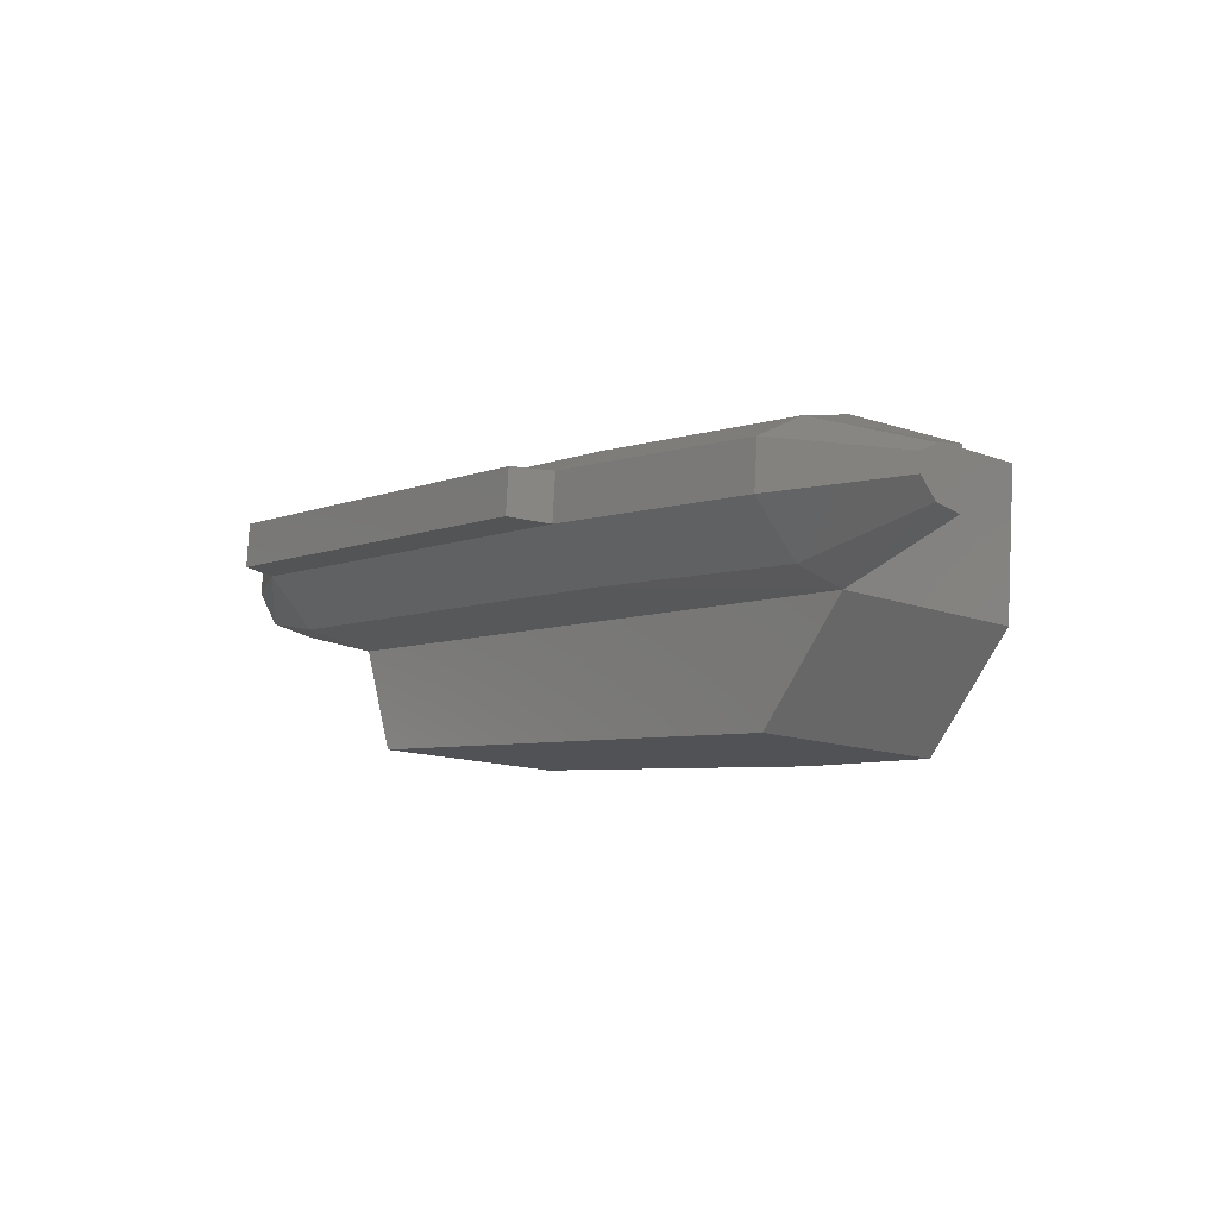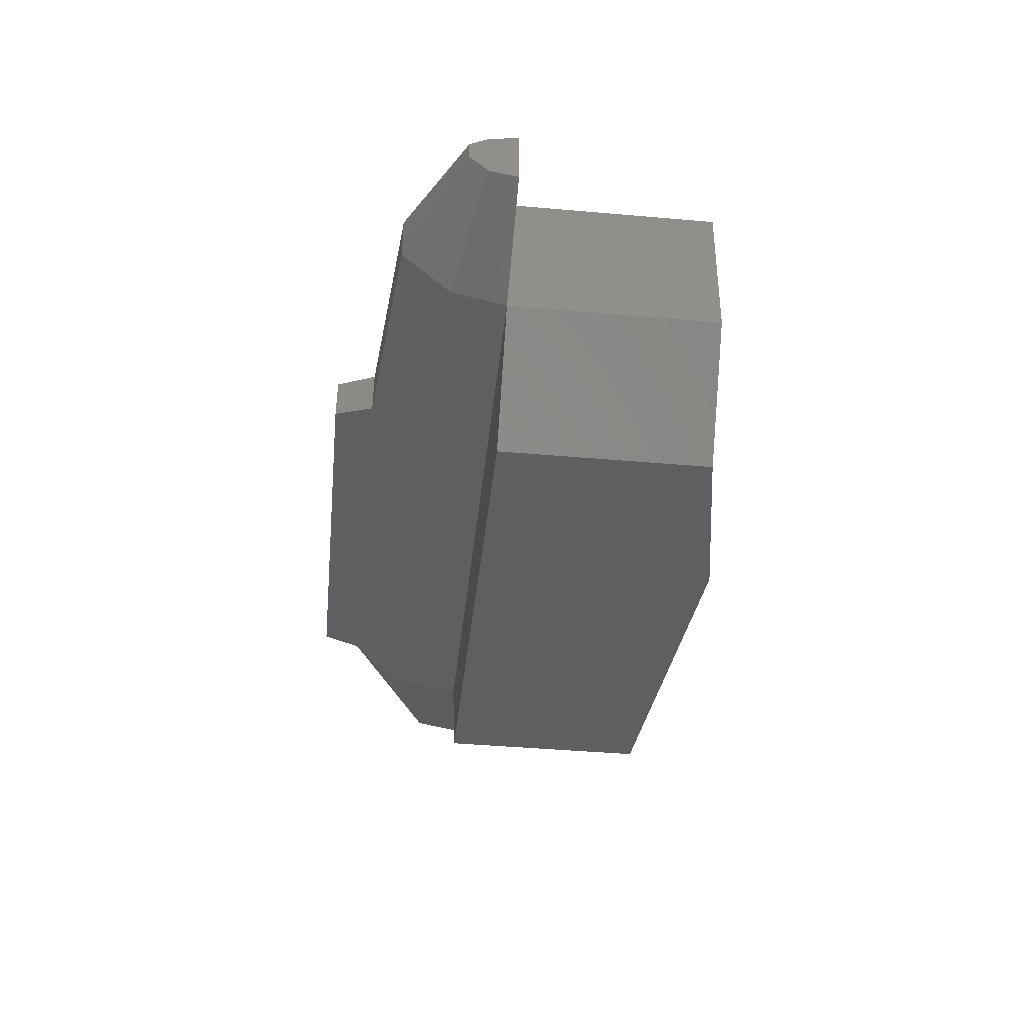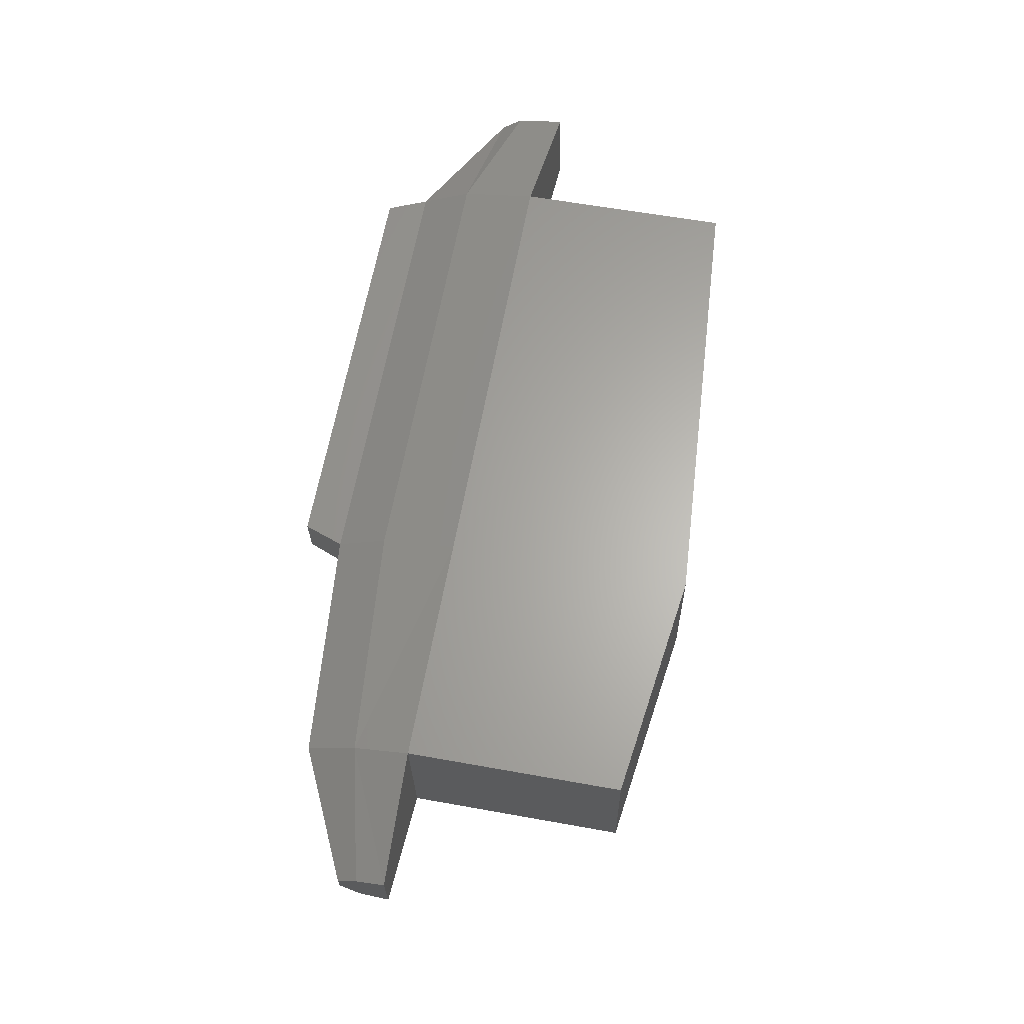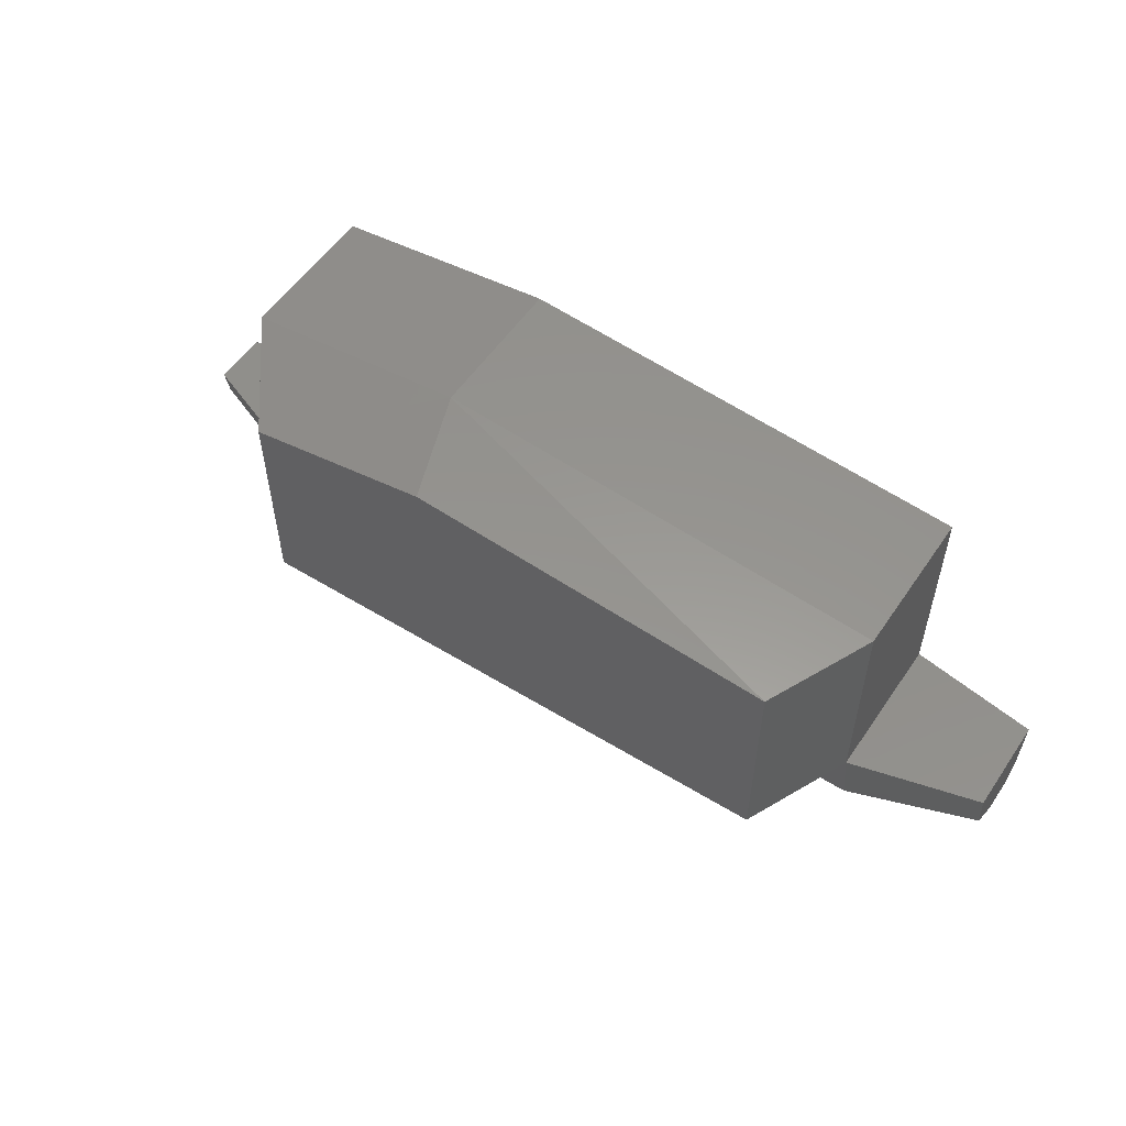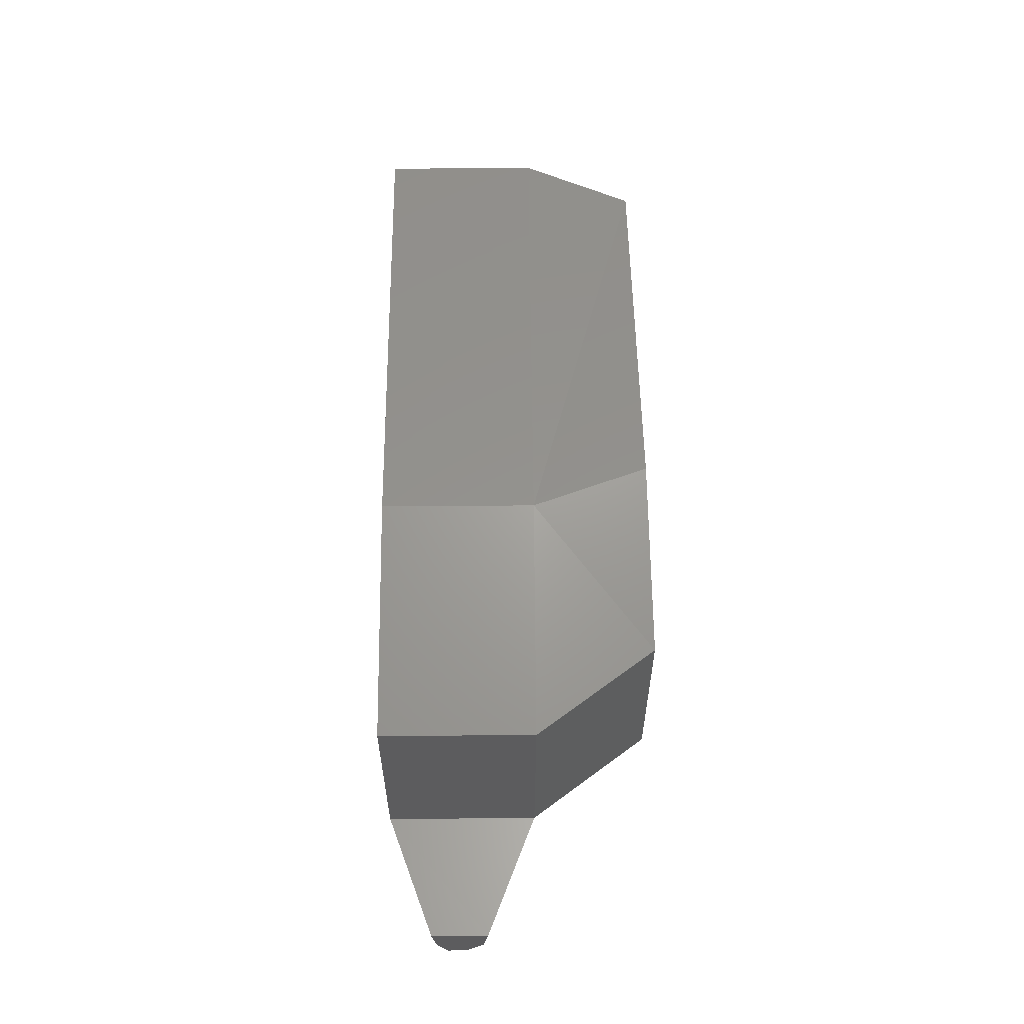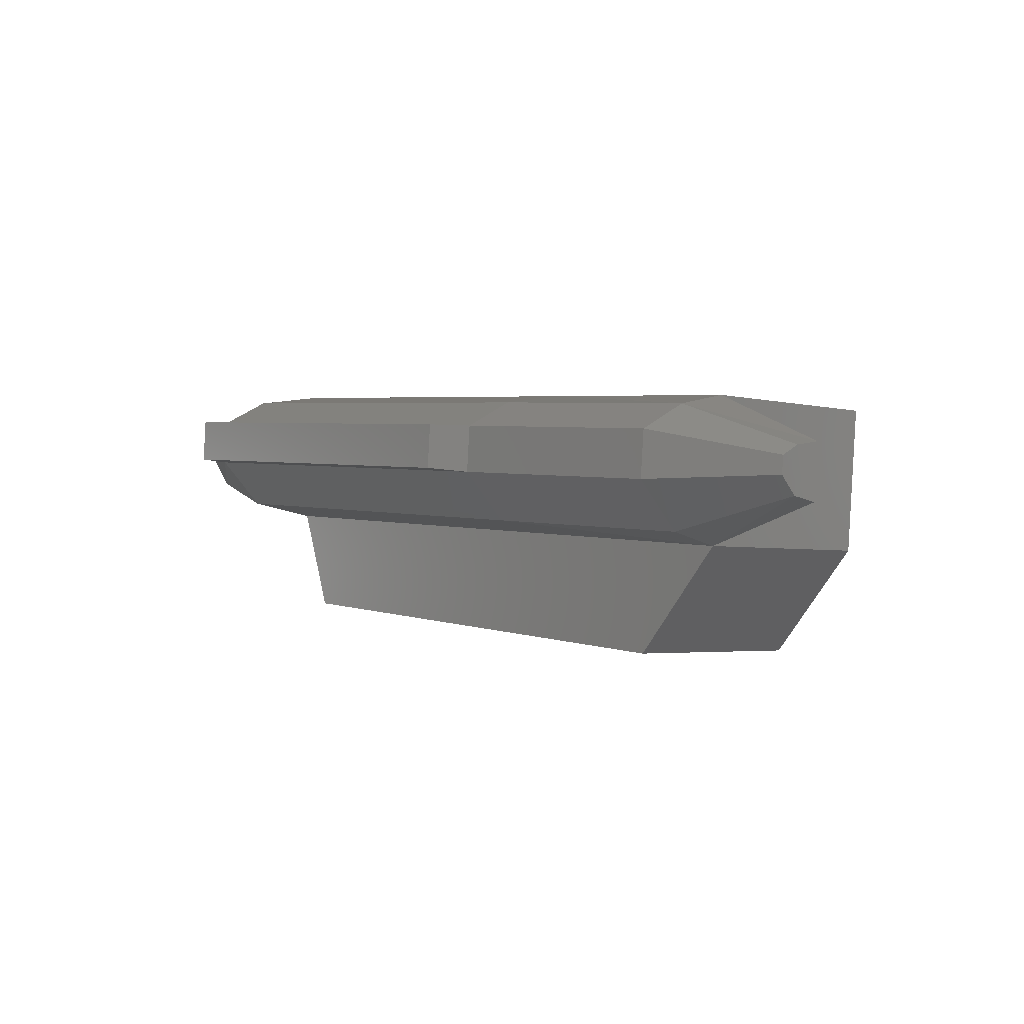
<metadata>
{"format":"stl","ext":"stl","renderer":"f3d","projection":"perspective","resolution":1024,"background":"white","views":[{"elev":-13.0,"azim":48.9,"up":"+Z"},{"elev":-44.1,"azim":84.1,"up":"+Z"},{"elev":59.3,"azim":100.5,"up":"+Z"},{"elev":55.1,"azim":-141.6,"up":"+Y"},{"elev":59.8,"azim":94.3,"up":"+Y"},{"elev":-3.1,"azim":48.0,"up":"+Z"}]}
</metadata>
<code>
# stl→obj: 46 verts, 88 faces
v 148.6 -727.8 2084
v 2161 -918.1 2311
v 138.5 -1461 1962
v 2144 -2054 2122
v 115.2 -1775 1693
v 2109 -2819 1706
v 76.76 -1775 1229
v 2051 -2819 986.4
v 40.02 -1461 759.3
v 1991 -2052 260
v 30 -727.8 637.4
v 1977 -916.5 71.27
v 1.419e+04 -944.9 -209.3
v 1.227e+04 -924.8 -773.7
v 1.42e+04 -1379 -137.5
v 1.229e+04 -1766 -586.7
v 1.422e+04 -1673 141.4
v 1.235e+04 -2533 141.4
v 1.424e+04 -1673 417
v 1.24e+04 -2533 859.5
v 1.425e+04 -1379 575.6
v 1.244e+04 -1766 1275
v 1.426e+04 -944.9 647.4
v 1.246e+04 -926.5 1464
v 2338 -3425 1663
v 8711 -3430 1138
v 8943 -2825 1143
v 8978 -2059 1561
v 8995 -923.1 1748
v 2164 2340 2311
v 8998 2789 1750
v 1.246e+04 2310 1466
v 8656 -3428 468.7
v 2283 -3423 991.4
v 8884 -2825 425.3
v 8824 -2059 -302.8
v 8811 -921.5 -489.8
v 1979 2342 72.94
v 2570 2342 -1590
v 2568 -916.5 -1592
v 8812 2789 -488.2
v 1.227e+04 2312 -772.1
v 8049 2791 -2120
v 1.082e+04 2313 -2389
v 1.082e+04 -923.1 -2390
v 8046 -921.5 -2121
f 1 2 3
f 2 3 4
f 3 4 5
f 4 5 6
f 5 6 7
f 6 7 8
f 7 8 9
f 8 9 10
f 9 10 11
f 10 11 12
f 13 14 15
f 14 15 16
f 15 16 17
f 16 17 18
f 17 18 19
f 18 19 20
f 19 20 21
f 20 21 22
f 21 22 23
f 22 23 24
f 25 26 6
f 26 6 27
f 6 27 4
f 27 4 28
f 4 28 2
f 28 2 29
f 2 29 30
f 29 30 31
f 32 31 24
f 31 24 29
f 24 29 22
f 29 22 28
f 22 28 20
f 28 20 27
f 33 34 35
f 34 35 8
f 35 8 36
f 8 36 10
f 36 10 37
f 10 37 12
f 37 14 36
f 14 36 16
f 36 16 35
f 16 35 18
f 35 18 20
f 30 2 38
f 2 38 12
f 38 12 39
f 12 39 40
f 30 38 31
f 38 31 41
f 31 41 32
f 41 32 42
f 7 5 9
f 5 9 3
f 9 3 11
f 3 11 1
f 13 23 15
f 23 15 21
f 15 21 17
f 21 17 19
f 43 44 45
f 44 45 42
f 45 42 14
f 42 14 24
f 14 45 37
f 45 37 46
f 37 46 40
f 39 40 43
f 40 43 46
f 43 46 45
f 42 44 41
f 44 41 43
f 41 43 39
f 26 25 33
f 25 33 34
f 11 12 1
f 12 1 2
f 26 27 33
f 27 33 35
f 6 8 25
f 8 25 34
f 14 13 24
f 13 24 23
f 40 37 12
f 42 24 32
f 20 35 27
f 39 41 38

</code>
